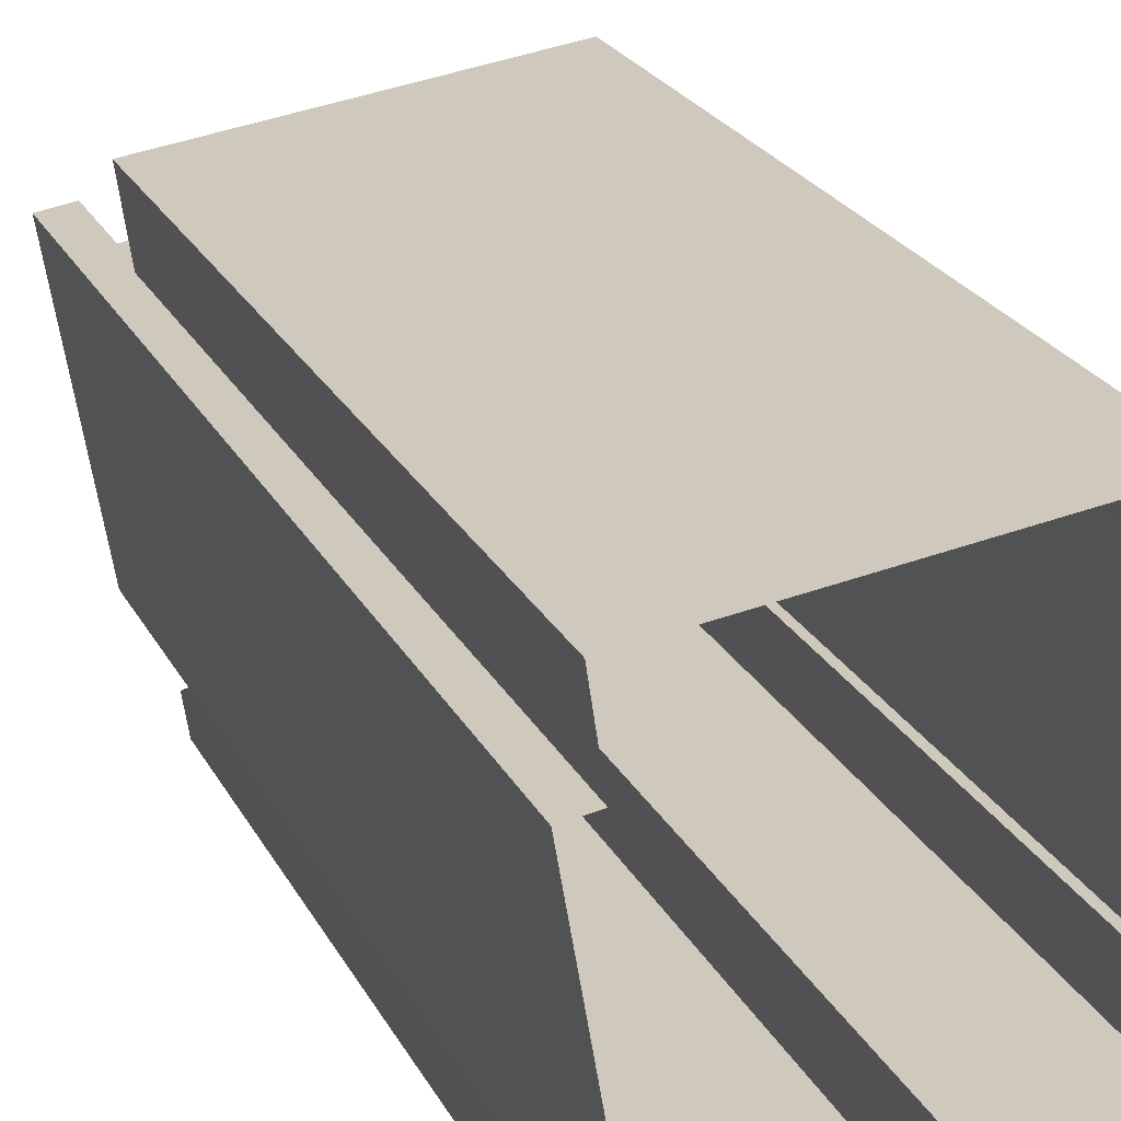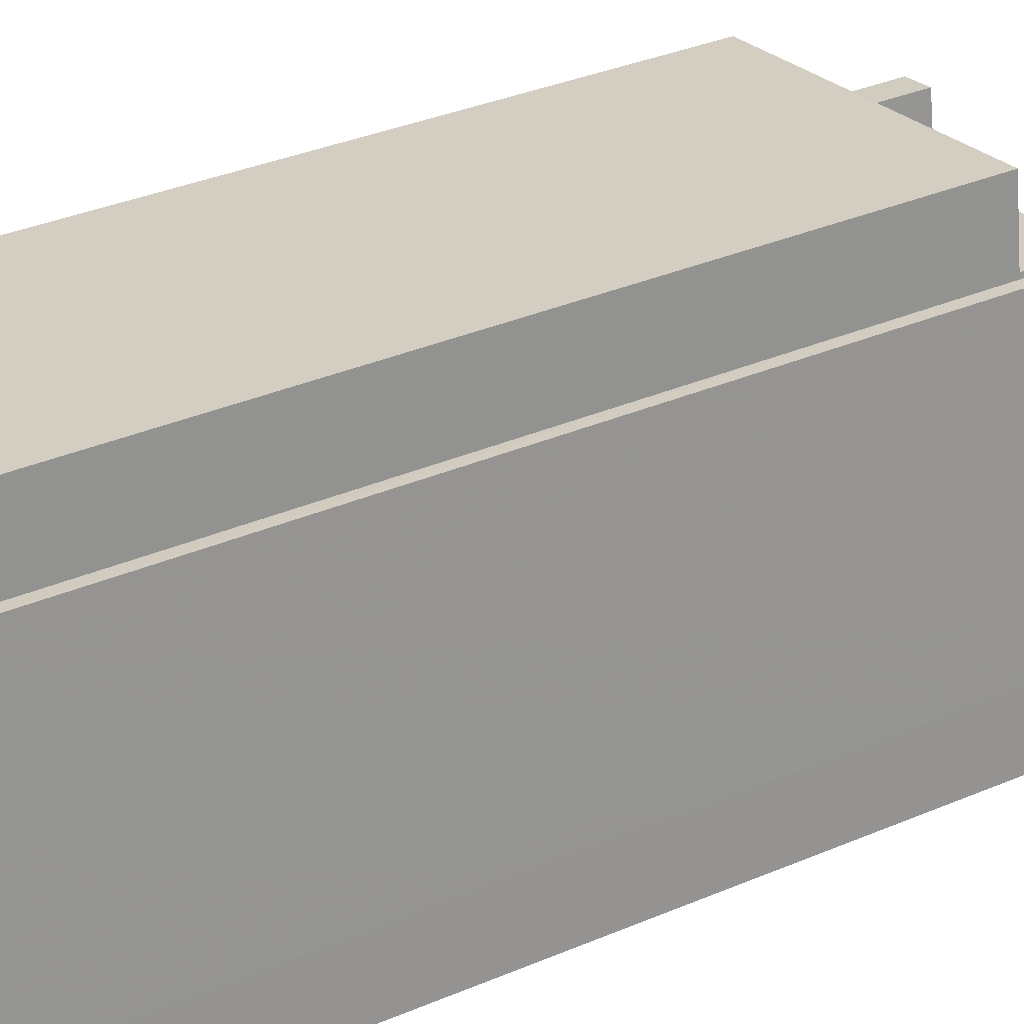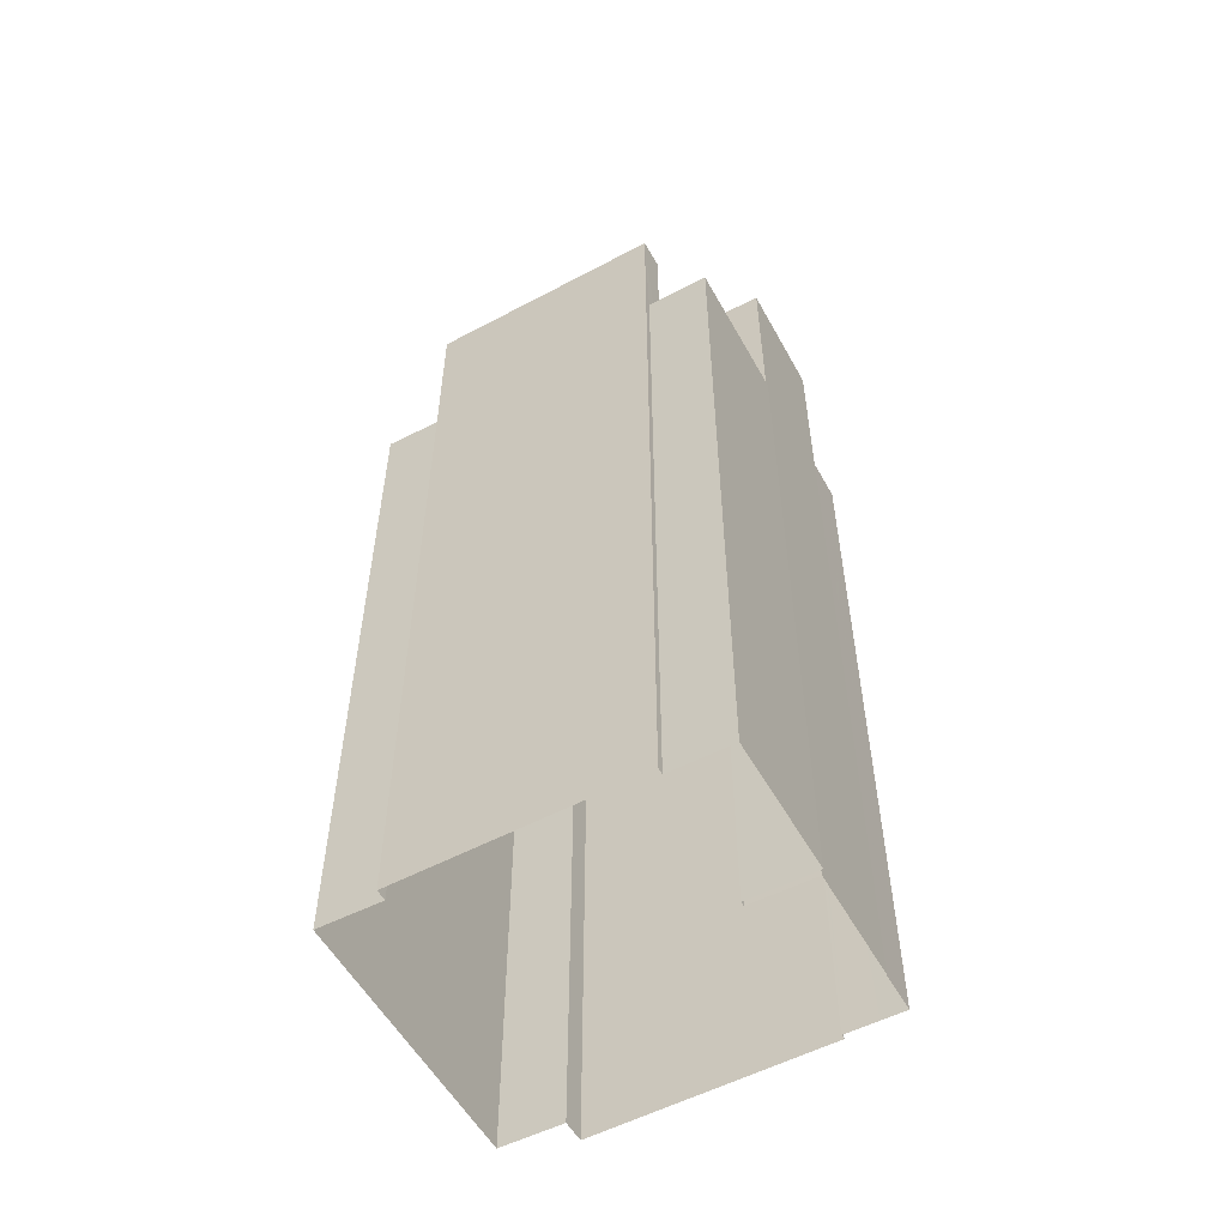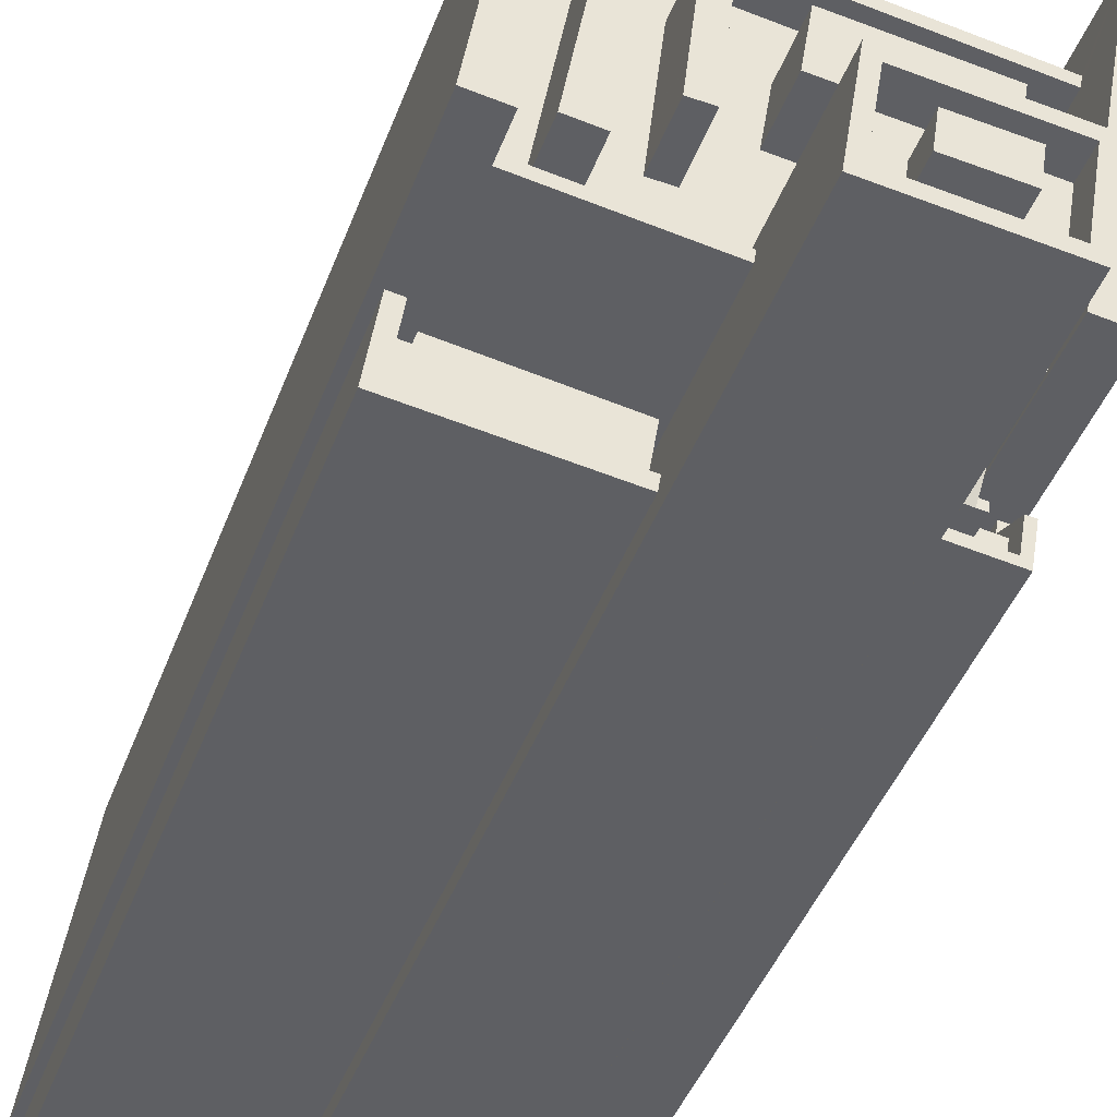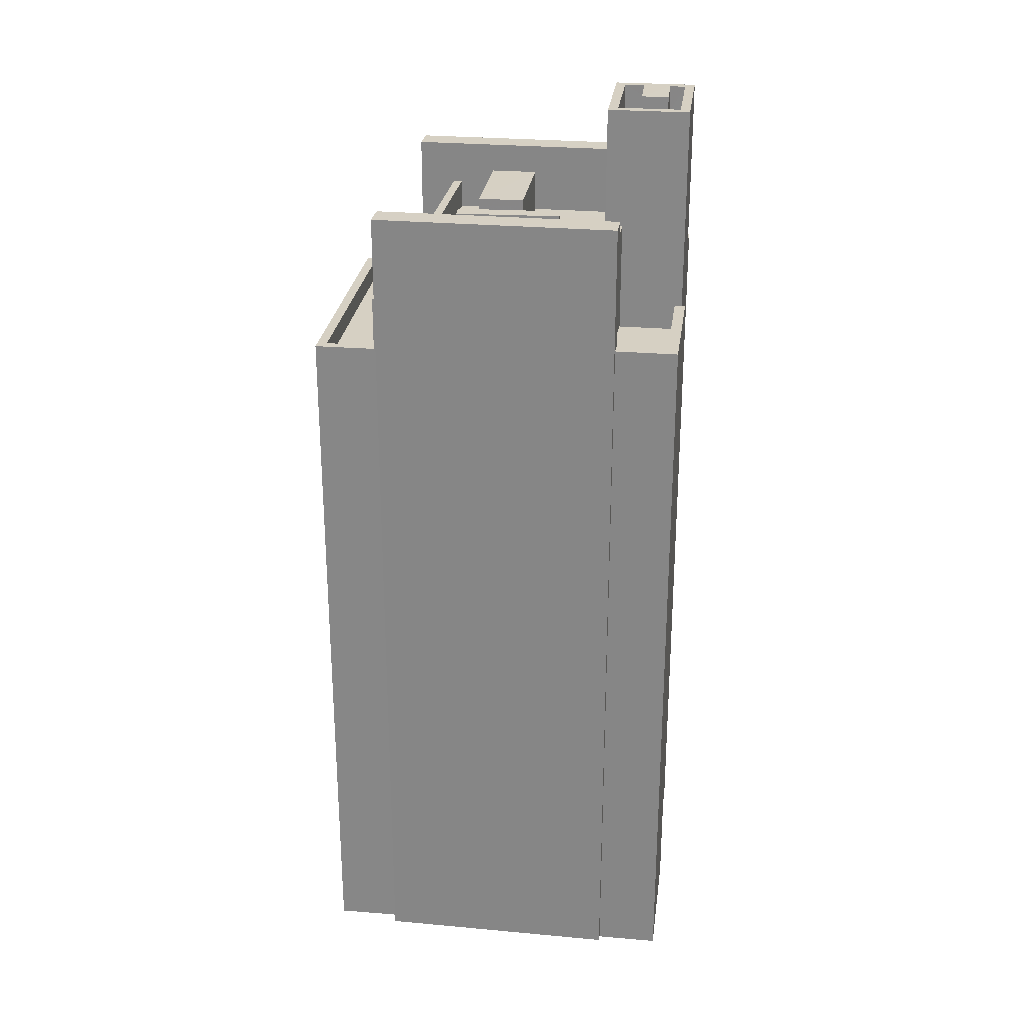
<metadata>
{"format":"obj","ext":"obj","renderer":"f3d","projection":"perspective","resolution":1024,"background":"white","views":[{"elev":22.0,"azim":159.7,"up":"+Y"},{"elev":34.0,"azim":-120.2,"up":"+Y"},{"elev":-54.7,"azim":-70.4,"up":"+Z"},{"elev":-40.1,"azim":-18.5,"up":"+Y"},{"elev":26.5,"azim":-91.6,"up":"+Z"}]}
</metadata>
<code>
v -1.137e+04 -3.358e+04 28.53
v -1.137e+04 -3.358e+04 28.53
v -1.137e+04 -3.358e+04 28.53
v -1.137e+04 -3.358e+04 28.53
v -1.136e+04 -3.357e+04 28.53
v -1.137e+04 -3.358e+04 28.53
v -1.137e+04 -3.358e+04 28.53
v -1.138e+04 -3.358e+04 28.53
v -1.138e+04 -3.357e+04 28.53
v -1.137e+04 -3.358e+04 28.53
v -1.138e+04 -3.356e+04 28.53
v -1.136e+04 -3.356e+04 28.53
v -1.137e+04 -3.356e+04 28.53
v -1.138e+04 -3.356e+04 28.53
v -1.137e+04 -3.358e+04 28.53
v -1.137e+04 -3.358e+04 28.53
v -1.137e+04 -3.357e+04 28.53
v -1.138e+04 -3.357e+04 28.53
v -1.138e+04 -3.356e+04 28.53
v -1.137e+04 -3.357e+04 28.53
v -1.137e+04 -3.358e+04 61
v -1.137e+04 -3.358e+04 61
v -1.137e+04 -3.358e+04 62.64
v -1.137e+04 -3.358e+04 61
v -1.137e+04 -3.358e+04 61
v -1.137e+04 -3.358e+04 61
v -1.137e+04 -3.358e+04 61
v -1.137e+04 -3.358e+04 61
v -1.137e+04 -3.358e+04 61
v -1.137e+04 -3.358e+04 62.64
v -1.137e+04 -3.358e+04 63.44
v -1.137e+04 -3.358e+04 63.44
v -1.137e+04 -3.358e+04 63.44
v -1.137e+04 -3.358e+04 63.44
v -1.137e+04 -3.358e+04 62.09
v -1.137e+04 -3.358e+04 61.8
v -1.137e+04 -3.358e+04 61.8
v -1.137e+04 -3.358e+04 61.8
v -1.137e+04 -3.358e+04 61.8
v -1.137e+04 -3.358e+04 61.8
v -1.137e+04 -3.358e+04 61.8
v -1.137e+04 -3.358e+04 61.8
v -1.137e+04 -3.358e+04 61.8
v -1.137e+04 -3.358e+04 61.8
v -1.137e+04 -3.358e+04 61.8
v -1.137e+04 -3.358e+04 61.8
v -1.137e+04 -3.358e+04 63.44
v -1.137e+04 -3.358e+04 63.44
v -1.137e+04 -3.358e+04 62.74
v -1.137e+04 -3.358e+04 62.64
v -1.137e+04 -3.358e+04 62.78
v -1.137e+04 -3.358e+04 62.64
v -1.137e+04 -3.358e+04 62.78
v -1.137e+04 -3.358e+04 63.2
v -1.137e+04 -3.358e+04 63.38
v -1.137e+04 -3.358e+04 63.43
v -1.137e+04 -3.358e+04 63.43
v -1.137e+04 -3.358e+04 64.23
v -1.137e+04 -3.358e+04 63.58
v -1.137e+04 -3.358e+04 64.18
v -1.137e+04 -3.358e+04 64.22
v -1.137e+04 -3.358e+04 63.44
v -1.137e+04 -3.358e+04 62.64
v -1.137e+04 -3.358e+04 62.64
v -1.137e+04 -3.358e+04 62.64
v -1.137e+04 -3.358e+04 62.64
v -1.137e+04 -3.358e+04 62.64
v -1.137e+04 -3.358e+04 63.44
v -1.137e+04 -3.358e+04 63.44
v -1.137e+04 -3.358e+04 63.44
v -1.137e+04 -3.358e+04 63.44
v -1.137e+04 -3.358e+04 63.44
v -1.137e+04 -3.358e+04 63.44
v -1.137e+04 -3.358e+04 68.04
v -1.137e+04 -3.358e+04 68.04
v -1.136e+04 -3.357e+04 68.04
v -1.137e+04 -3.356e+04 68.04
v -1.137e+04 -3.357e+04 61.04
v -1.138e+04 -3.357e+04 61.04
v -1.137e+04 -3.358e+04 61.04
v -1.138e+04 -3.358e+04 61.04
v -1.138e+04 -3.357e+04 61.04
v -1.138e+04 -3.357e+04 61.04
v -1.137e+04 -3.358e+04 62.24
v -1.137e+04 -3.358e+04 62.24
v -1.138e+04 -3.358e+04 62.24
v -1.138e+04 -3.358e+04 62.24
v -1.138e+04 -3.357e+04 62.24
v -1.138e+04 -3.357e+04 62.24
v -1.138e+04 -3.357e+04 68.06
v -1.138e+04 -3.357e+04 68.06
v -1.138e+04 -3.356e+04 68.06
v -1.138e+04 -3.356e+04 68.06
v -1.137e+04 -3.356e+04 60.74
v -1.138e+04 -3.356e+04 60.74
v -1.137e+04 -3.356e+04 60.74
v -1.138e+04 -3.356e+04 60.74
v -1.137e+04 -3.356e+04 61.64
v -1.137e+04 -3.356e+04 61.64
v -1.137e+04 -3.356e+04 61.64
v -1.138e+04 -3.356e+04 61.64
v -1.138e+04 -3.356e+04 61.64
v -1.138e+04 -3.356e+04 61.64
v -1.137e+04 -3.356e+04 61.64
v -1.137e+04 -3.356e+04 61.64
v -1.136e+04 -3.356e+04 61.65
v -1.138e+04 -3.356e+04 61.64
v -1.138e+04 -3.356e+04 61.64
v -1.138e+04 -3.356e+04 61.64
v -1.137e+04 -3.357e+04 63.22
v -1.138e+04 -3.356e+04 63.22
v -1.138e+04 -3.356e+04 63.22
v -1.137e+04 -3.357e+04 63.22
v -1.138e+04 -3.356e+04 64.12
v -1.137e+04 -3.357e+04 64.12
v -1.138e+04 -3.356e+04 64.12
v -1.137e+04 -3.356e+04 64.12
v -1.138e+04 -3.356e+04 64.12
v -1.138e+04 -3.356e+04 64.12
v -1.138e+04 -3.357e+04 64.76
v -1.138e+04 -3.357e+04 64.76
v -1.138e+04 -3.357e+04 64.76
v -1.138e+04 -3.356e+04 64.76
v -1.138e+04 -3.356e+04 64.76
v -1.138e+04 -3.357e+04 64.76
v -1.137e+04 -3.357e+04 64.76
v -1.137e+04 -3.357e+04 64.76
v -1.137e+04 -3.358e+04 64.76
v -1.137e+04 -3.357e+04 64.76
v -1.138e+04 -3.357e+04 64.76
v -1.137e+04 -3.357e+04 64.76
v -1.137e+04 -3.357e+04 64.76
v -1.138e+04 -3.357e+04 64.76
v -1.137e+04 -3.358e+04 64.76
v -1.137e+04 -3.357e+04 64.76
v -1.137e+04 -3.357e+04 64.76
v -1.137e+04 -3.357e+04 64.76
v -1.138e+04 -3.357e+04 64.76
v -1.138e+04 -3.357e+04 64.76
v -1.137e+04 -3.357e+04 64.76
v -1.137e+04 -3.357e+04 64.76
v -1.137e+04 -3.357e+04 64.76
v -1.137e+04 -3.357e+04 64.76
v -1.137e+04 -3.357e+04 64.76
v -1.137e+04 -3.357e+04 64.76
v -1.137e+04 -3.357e+04 66.06
v -1.138e+04 -3.356e+04 66.06
v -1.138e+04 -3.356e+04 66.06
v -1.137e+04 -3.357e+04 66.06
v -1.137e+04 -3.358e+04 66.06
v -1.137e+04 -3.358e+04 66.06
v -1.137e+04 -3.358e+04 66.06
v -1.137e+04 -3.358e+04 66.06
v -1.138e+04 -3.357e+04 66.06
v -1.137e+04 -3.357e+04 66.06
v -1.137e+04 -3.357e+04 66.06
v -1.138e+04 -3.357e+04 66.06
v -1.138e+04 -3.357e+04 67.17
v -1.138e+04 -3.357e+04 67.17
v -1.138e+04 -3.357e+04 67.17
v -1.138e+04 -3.357e+04 67.17
v -1.138e+04 -3.357e+04 67.16
v -1.137e+04 -3.357e+04 67.16
v -1.137e+04 -3.357e+04 67.16
v -1.137e+04 -3.357e+04 67.16
v -1.137e+04 -3.357e+04 67.15
v -1.137e+04 -3.357e+04 67.15
v -1.137e+04 -3.357e+04 67.15
v -1.137e+04 -3.357e+04 67.15
v -1.137e+04 -3.357e+04 71.67
v -1.137e+04 -3.358e+04 71.67
v -1.137e+04 -3.357e+04 71.67
v -1.137e+04 -3.358e+04 71.67
v -1.137e+04 -3.357e+04 71.67
v -1.137e+04 -3.358e+04 71.67
v -1.137e+04 -3.358e+04 71.67
v -1.137e+04 -3.357e+04 71.67
v -1.137e+04 -3.358e+04 70.47
v -1.137e+04 -3.358e+04 70.47
v -1.137e+04 -3.358e+04 70.47
v -1.137e+04 -3.358e+04 70.47
v -1.137e+04 -3.358e+04 70.47
v -1.137e+04 -3.358e+04 70.47
v -1.137e+04 -3.358e+04 70.47
v -1.137e+04 -3.358e+04 70.47
v -1.137e+04 -3.357e+04 70.47
v -1.137e+04 -3.357e+04 70.47
v -1.137e+04 -3.358e+04 71.96
v -1.137e+04 -3.358e+04 71.96
v -1.137e+04 -3.358e+04 71.96
v -1.137e+04 -3.358e+04 71.96
f 1 2 3
f 4 5 6
f 7 1 3
f 8 9 10
f 4 7 3
f 11 12 13
f 13 5 4
f 11 14 12
f 3 15 16
f 9 17 10
f 18 19 9
f 19 11 9
f 20 3 16
f 17 11 20
f 20 4 3
f 11 13 20
f 20 13 4
f 9 11 17
f 21 22 23
f 22 24 25
f 25 24 26
f 22 21 27
f 26 24 28
f 24 27 29
f 22 27 24
f 23 22 30
f 31 32 33
f 34 31 33
f 35 33 36
f 37 35 36
f 35 34 33
f 37 38 39
f 39 38 40
f 36 38 37
f 41 42 43
f 44 43 45
f 46 42 41
f 43 42 45
f 46 41 47
f 41 48 47
f 49 50 51
f 49 52 50
f 49 51 53
f 54 53 51
f 55 54 51
f 56 54 55
f 57 56 55
f 58 59 60
f 61 58 60
f 31 60 59
f 62 31 59
f 63 64 23
f 23 30 63
f 63 65 64
f 66 65 63
f 50 52 66
f 50 66 67
f 67 66 63
f 68 69 70
f 69 71 70
f 48 72 47
f 70 71 73
f 72 70 73
f 47 72 73
f 74 75 76
f 77 74 76
f 78 79 80
f 80 79 81
f 78 82 79
f 81 79 83
f 84 85 86
f 84 86 87
f 86 88 87
f 86 89 88
f 90 91 92
f 93 90 92
f 94 95 96
f 94 97 95
f 98 99 100
f 101 102 103
f 104 105 99
f 106 105 104
f 102 107 103
f 107 105 106
f 108 102 109
f 99 105 100
f 107 108 105
f 108 107 102
f 110 111 112
f 113 110 112
f 114 115 116
f 115 117 116
f 116 118 119
f 116 117 118
f 120 121 122
f 123 124 121
f 120 122 125
f 121 124 122
f 126 127 128
f 129 130 131
f 132 133 130
f 128 127 134
f 135 136 132
f 135 129 137
f 127 126 137
f 137 129 127
f 129 132 130
f 135 132 129
f 120 125 138
f 139 123 121
f 125 130 138
f 140 123 139
f 139 138 133
f 138 130 133
f 140 139 141
f 141 139 133
f 136 135 142
f 137 126 143
f 144 136 142
f 141 144 140
f 143 126 145
f 142 143 145
f 140 142 145
f 140 144 142
f 146 147 148
f 149 146 148
f 150 151 152
f 153 150 152
f 154 155 156
f 157 154 156
f 158 159 160
f 158 161 159
f 162 163 164
f 162 165 163
f 166 167 168
f 166 169 167
f 170 171 172
f 171 173 172
f 174 175 176
f 177 174 176
f 175 173 171
f 176 175 171
f 178 179 180
f 181 179 182
f 183 181 182
f 179 178 182
f 180 184 178
f 185 183 182
f 186 184 180
f 187 185 184
f 185 187 183
f 187 184 186
f 170 172 174
f 177 170 174
f 188 189 190
f 188 191 189
f 22 36 30
f 36 33 30
f 30 32 63
f 30 33 32
f 31 67 63
f 32 31 63
f 36 22 25
f 38 36 25
f 41 27 21
f 41 43 27
f 41 21 23
f 48 41 23
f 72 23 64
f 72 48 23
f 47 73 46
f 42 46 7
f 7 46 1
f 46 73 1
f 62 50 67
f 31 62 67
f 50 62 51
f 51 59 55
f 62 59 51
f 55 59 58
f 55 58 57
f 61 60 39
f 34 60 31
f 39 35 37
f 34 35 60
f 60 35 39
f 1 71 2
f 1 73 71
f 2 69 3
f 2 71 69
f 70 64 65
f 70 72 64
f 65 68 70
f 65 66 68
f 44 74 24
f 74 44 75
f 75 45 6
f 29 44 24
f 6 45 4
f 44 45 75
f 99 77 104
f 13 104 5
f 5 104 76
f 104 77 76
f 5 76 75
f 6 5 75
f 28 24 153
f 98 117 99
f 77 99 117
f 24 74 153
f 149 74 77
f 113 115 110
f 126 128 150
f 145 126 149
f 117 115 146
f 115 113 146
f 74 150 153
f 149 77 146
f 77 117 146
f 149 126 74
f 126 150 74
f 17 78 80
f 17 80 10
f 80 84 10
f 80 85 84
f 10 87 8
f 10 84 87
f 87 88 9
f 8 87 9
f 86 80 81
f 86 85 80
f 83 86 81
f 83 89 86
f 83 79 89
f 9 88 18
f 79 91 89
f 18 88 90
f 89 91 90
f 88 89 90
f 92 116 119
f 92 119 93
f 93 103 19
f 19 103 11
f 101 103 119
f 119 103 93
f 19 90 93
f 19 18 90
f 114 116 147
f 112 111 114
f 116 92 147
f 82 154 79
f 148 92 91
f 79 154 91
f 122 124 157
f 112 114 147
f 154 157 91
f 147 92 148
f 124 148 157
f 157 148 91
f 94 100 105
f 94 96 100
f 109 97 108
f 109 95 97
f 108 97 94
f 105 108 94
f 103 107 14
f 11 103 14
f 107 12 14
f 107 106 12
f 104 12 106
f 104 13 12
f 102 119 118
f 102 101 119
f 110 114 111
f 110 115 114
f 100 96 109
f 98 100 117
f 96 95 109
f 117 109 118
f 118 109 102
f 117 100 109
f 17 20 78
f 82 78 154
f 154 78 155
f 78 20 155
f 152 56 58
f 26 28 40
f 39 40 61
f 56 57 58
f 152 58 153
f 40 28 153
f 58 61 153
f 61 40 153
f 113 112 147
f 146 113 147
f 123 140 148
f 124 123 148
f 140 145 149
f 148 140 149
f 130 125 157
f 131 130 156
f 125 122 157
f 156 130 157
f 128 134 151
f 150 128 151
f 139 160 159
f 139 121 160
f 161 139 159
f 161 138 139
f 158 138 161
f 158 120 138
f 121 120 158
f 160 121 158
f 164 163 144
f 141 164 144
f 132 136 165
f 136 144 163
f 136 163 165
f 132 162 133
f 132 165 162
f 162 164 141
f 133 162 141
f 168 167 142
f 135 168 142
f 167 169 143
f 142 167 143
f 143 166 137
f 143 169 166
f 137 168 135
f 137 166 168
f 155 20 16
f 16 175 155
f 131 156 129
f 129 156 174
f 155 175 174
f 156 155 174
f 175 16 15
f 173 175 15
f 3 69 15
f 15 69 173
f 172 173 152
f 172 151 127
f 127 151 134
f 56 152 54
f 54 68 53
f 172 152 151
f 53 68 49
f 68 52 49
f 68 66 52
f 68 152 69
f 173 69 152
f 54 152 68
f 174 172 127
f 129 174 127
f 179 171 180
f 180 170 186
f 180 171 170
f 176 179 181
f 176 171 179
f 187 177 183
f 183 176 181
f 183 177 176
f 177 187 186
f 170 177 186
f 185 190 189
f 185 182 190
f 184 185 189
f 191 184 189
f 188 184 191
f 188 178 184
f 190 178 188
f 190 182 178
f 4 42 7
f 4 45 42
f 26 38 25
f 26 40 38
f 29 27 43
f 44 29 43

</code>
